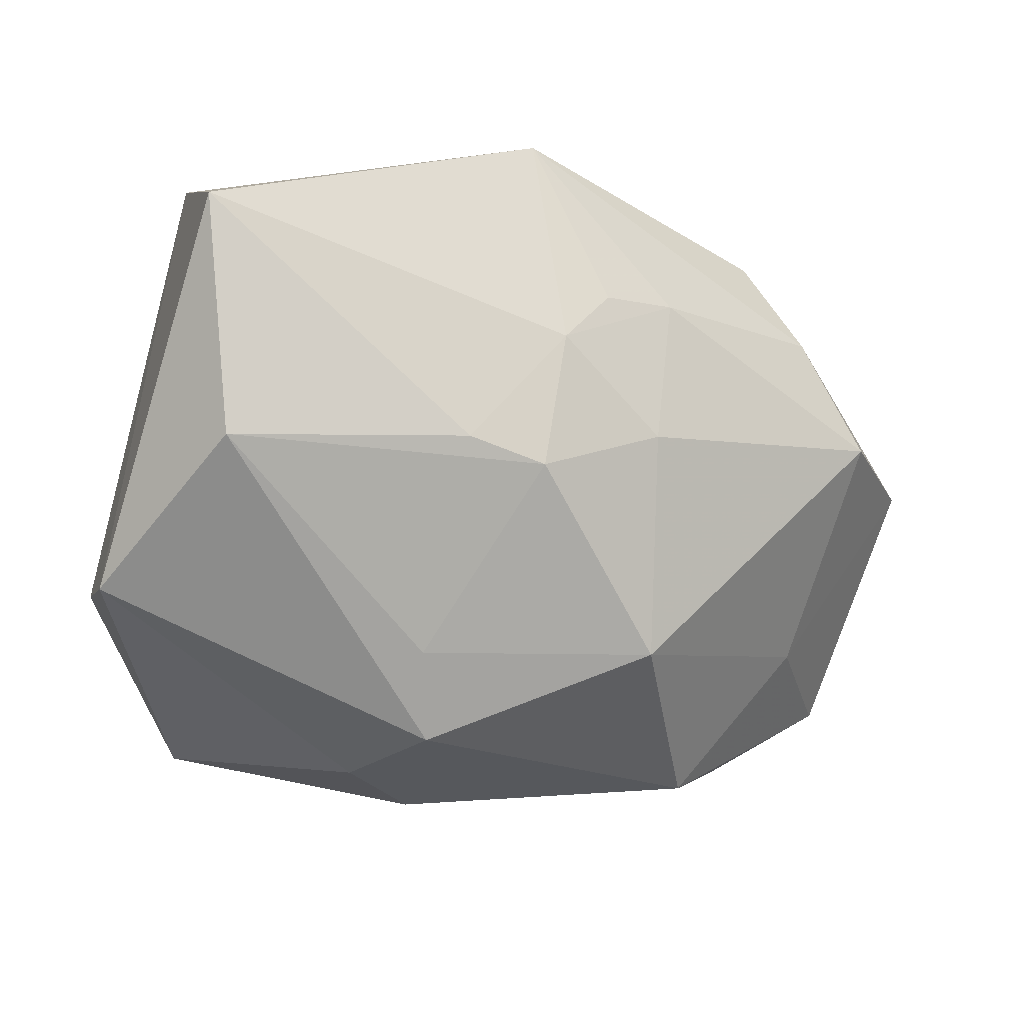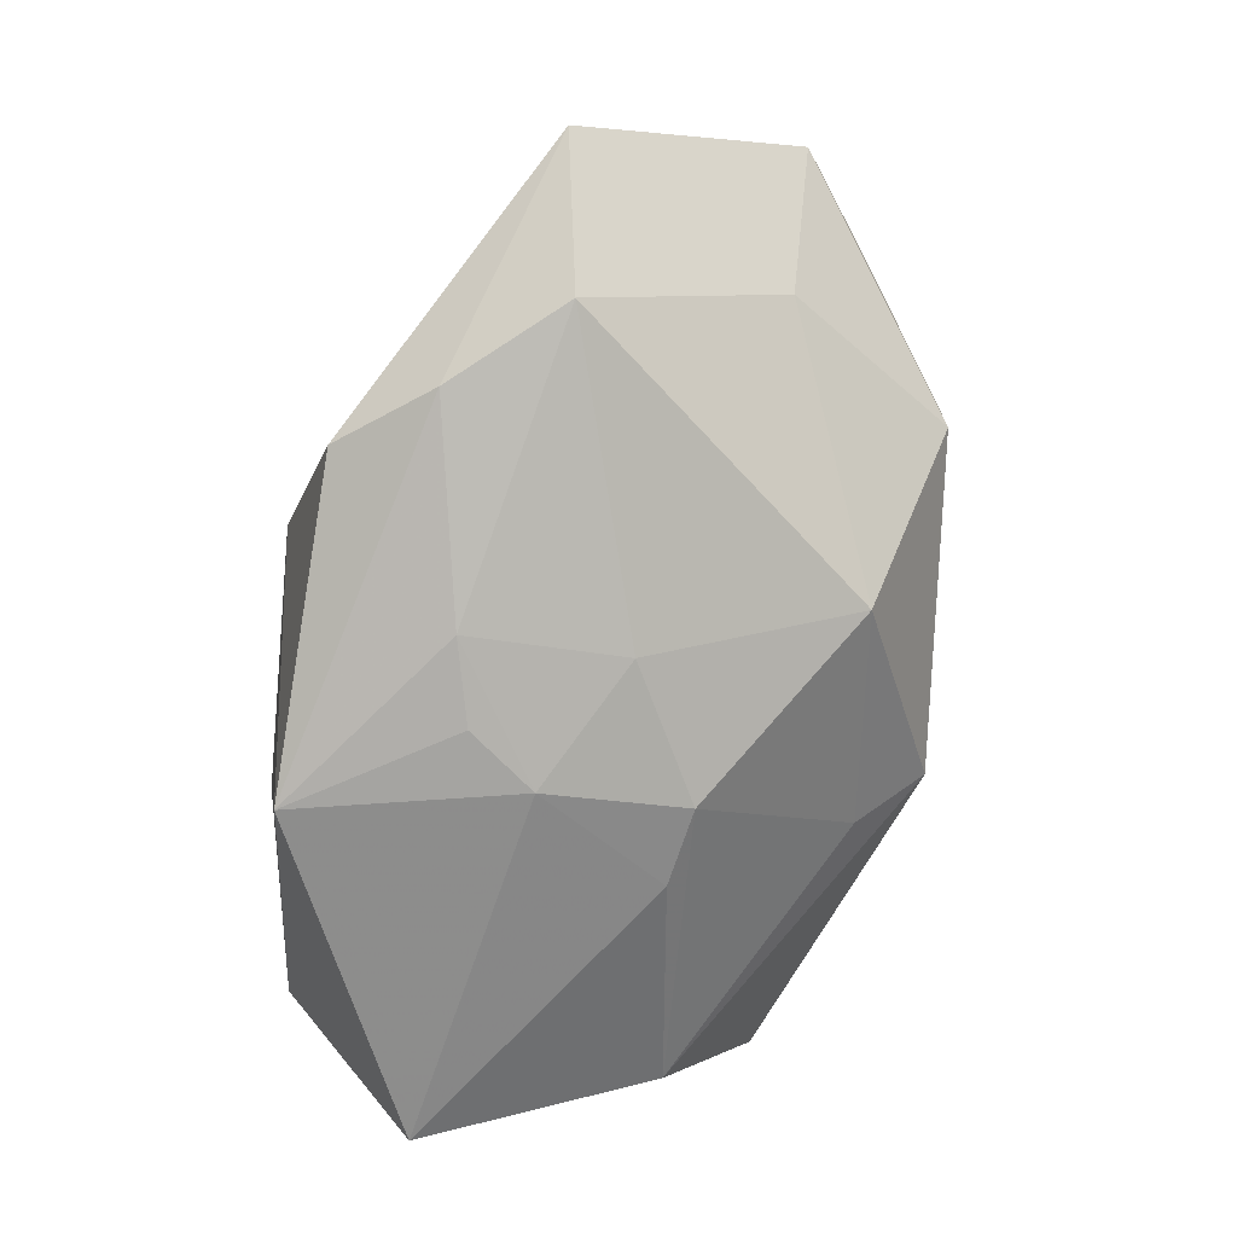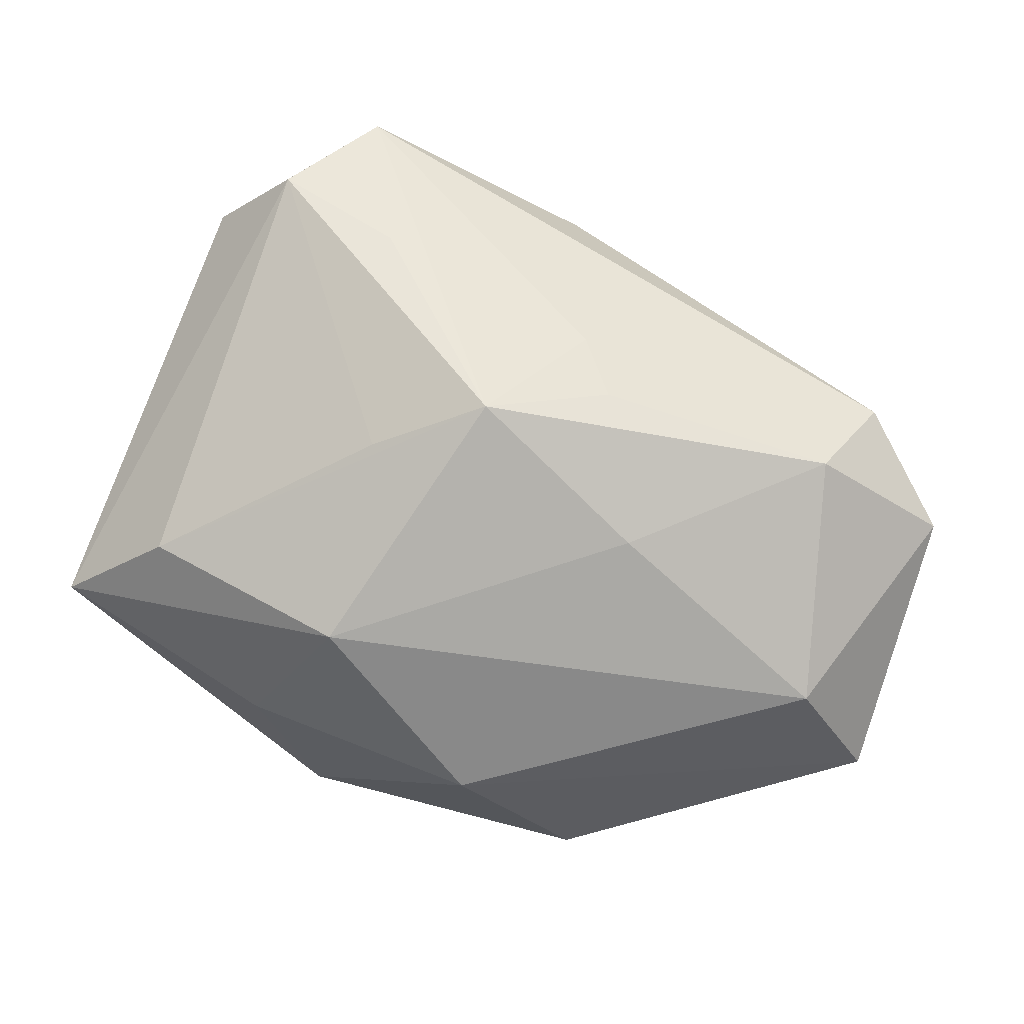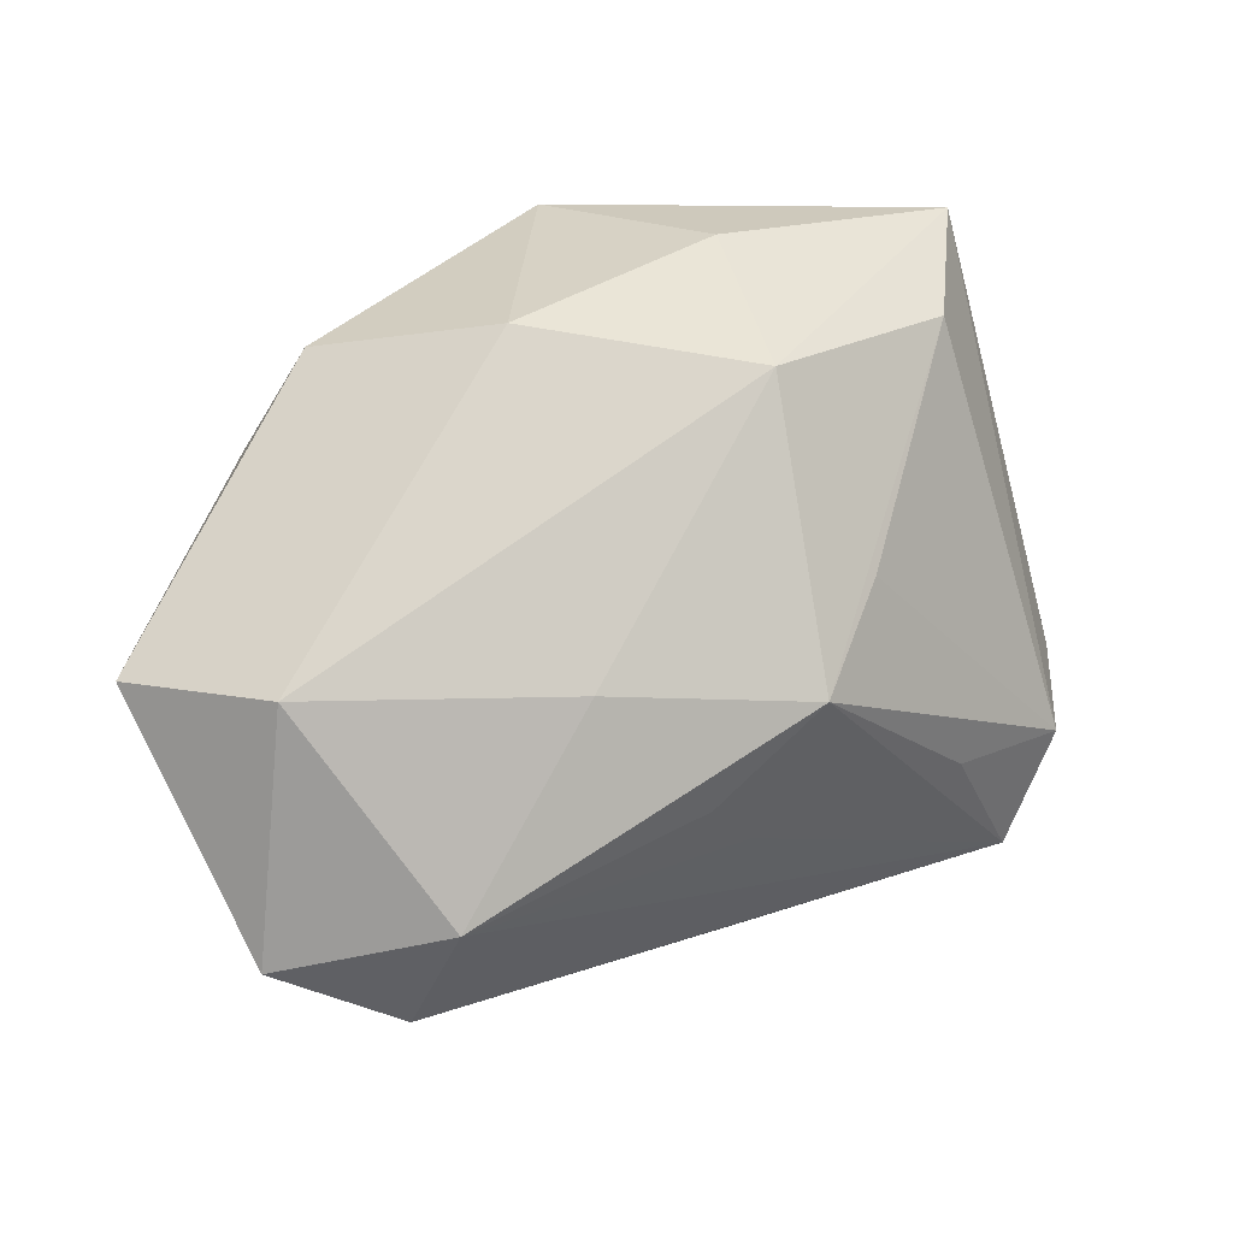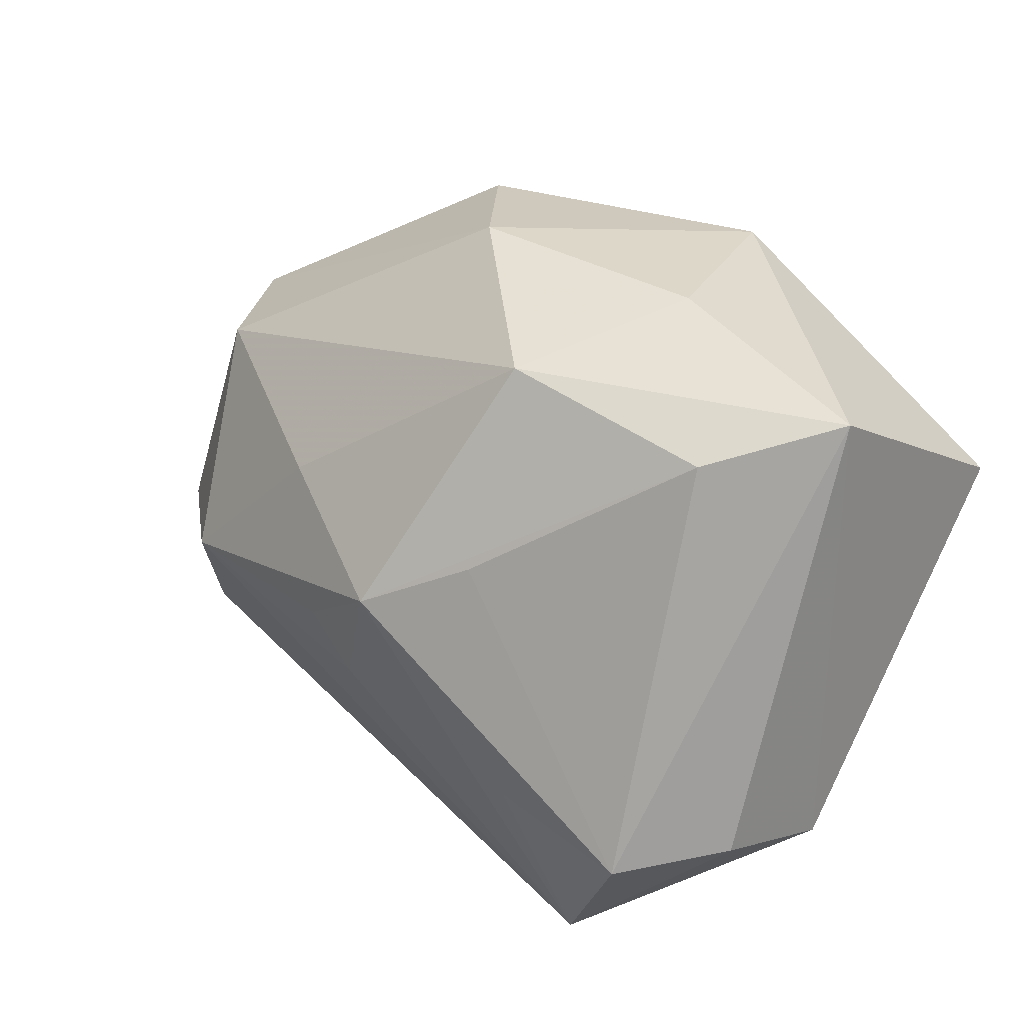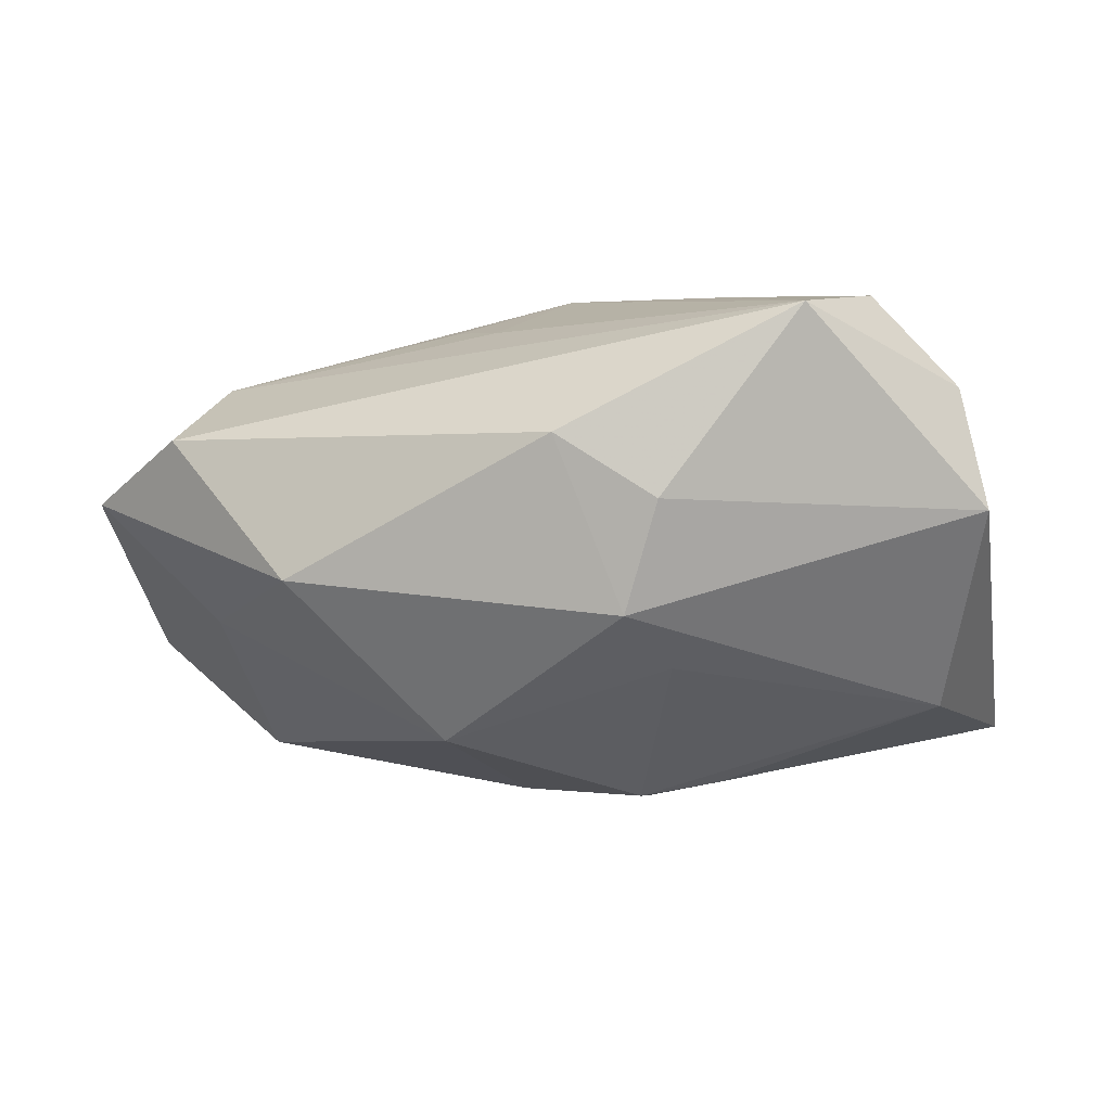
<metadata>
{"format":"obj","ext":"obj","renderer":"f3d","projection":"perspective","resolution":1024,"background":"white","views":[{"elev":-26.6,"azim":149.4,"up":"+Y"},{"elev":-75.7,"azim":-95.1,"up":"+Z"},{"elev":58.2,"azim":-156.6,"up":"+Z"},{"elev":34.7,"azim":-41.1,"up":"+Y"},{"elev":36.3,"azim":37.8,"up":"+Y"},{"elev":4.8,"azim":10.3,"up":"+Z"}]}
</metadata>
<code>
v -0.04897 -0.01404 0.006224
v 0.005691 -0.008097 -0.02298
v -0.02094 0.007276 0.01673
v -0.003502 0.003865 0.02693
v -0.0429 0.009753 0.003031
v -0.04995 0.007722 -0.01055
v 0.0007404 -0.03131 0.01442
v 0.02561 0.0242 0.01106
v -0.01363 -0.004643 0.0236
v -0.0388 -0.02103 0.01304
v 0.01467 -0.01211 0.02693
v 0.008244 0.02756 -0.02519
v 0.03966 -0.01777 0.006905
v -0.03652 -0.00941 0.01773
v -0.008447 0.01329 -0.02527
v 0.004164 0.02694 0.01132
v 0.02841 -0.0151 0.02693
v -0.02528 -0.0291 0.0002968
v -0.01184 0.03013 -0.004968
v -0.0368 -0.01329 -0.00555
v -0.02857 0.01638 -0.02196
v 0.01295 0.03013 -0.005662
v 0.03531 -0.008247 -0.01299
v -0.008759 -0.01029 0.02356
v 0.01079 -0.02376 -0.007809
v -0.01131 -0.02209 -0.01559
v 0.03601 0.02812 0.001488
v 0.007259 -0.03053 -0.002244
v 0.02306 -0.02649 0.02619
v -0.0004128 0.0117 -0.02568
v -0.02251 0.02541 -0.02008
v 0.01044 -0.03125 0.008515
v 0.006691 0.009832 0.02208
v -0.03671 0.00582 -0.02101
v 0.03673 -0.01353 0.01827
v 0.004662 0.005633 -0.02553
v 0.041 0.01439 -0.01843
v -0.007373 -0.001774 -0.02378
v 0.01341 -0.006398 -0.0216
f 28 18 26
f 3 4 16
f 4 3 14
f 16 27 22
f 26 18 20
f 20 18 1
f 37 27 13
f 27 35 13
f 13 23 37
f 13 35 29
f 13 28 23
f 25 28 26
f 23 28 25
f 1 14 5
f 5 14 3
f 5 3 16
f 29 4 24
f 24 14 29
f 17 35 27
f 29 35 17
f 17 33 4
f 12 27 37
f 12 22 27
f 37 36 12
f 32 13 29
f 28 13 32
f 39 36 37
f 37 23 39
f 26 20 34
f 19 5 16
f 16 22 19
f 19 12 31
f 22 12 19
f 4 14 9
f 9 24 4
f 14 24 9
f 10 14 1
f 1 18 10
f 29 14 10
f 8 17 27
f 33 17 8
f 8 27 16
f 16 4 8
f 4 33 8
f 11 4 29
f 29 17 11
f 11 17 4
f 36 39 2
f 2 25 26
f 23 25 2
f 2 39 23
f 31 12 21
f 29 10 7
f 7 10 18
f 7 32 29
f 18 28 7
f 28 32 7
f 36 2 38
f 26 34 38
f 38 2 26
f 6 21 34
f 1 5 6
f 31 21 6
f 6 20 1
f 6 34 20
f 6 19 31
f 5 19 6
f 15 21 12
f 34 21 15
f 36 38 15
f 15 38 34
f 30 12 36
f 36 15 30
f 30 15 12

</code>
